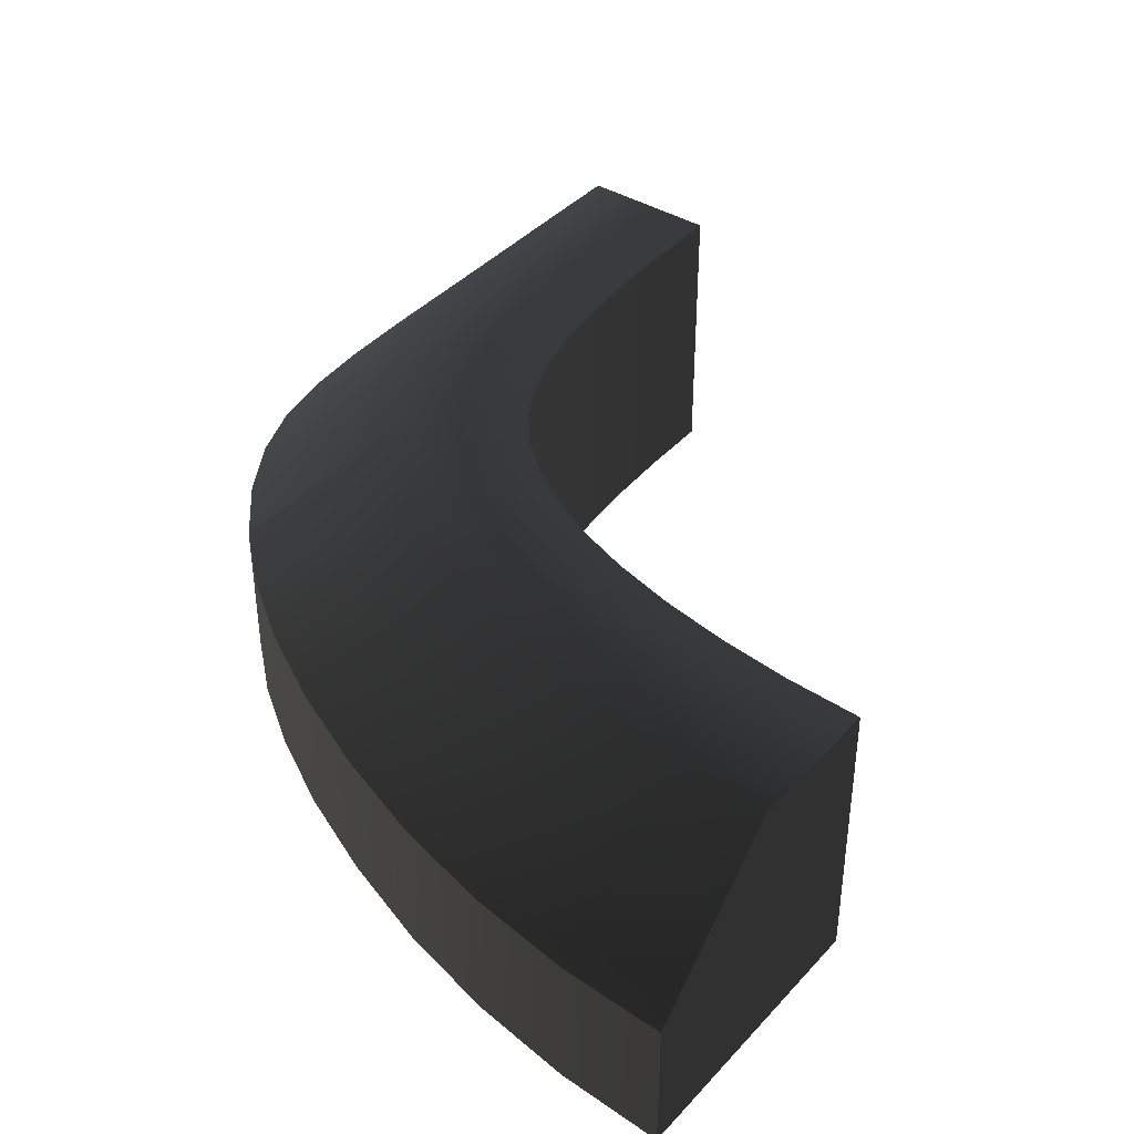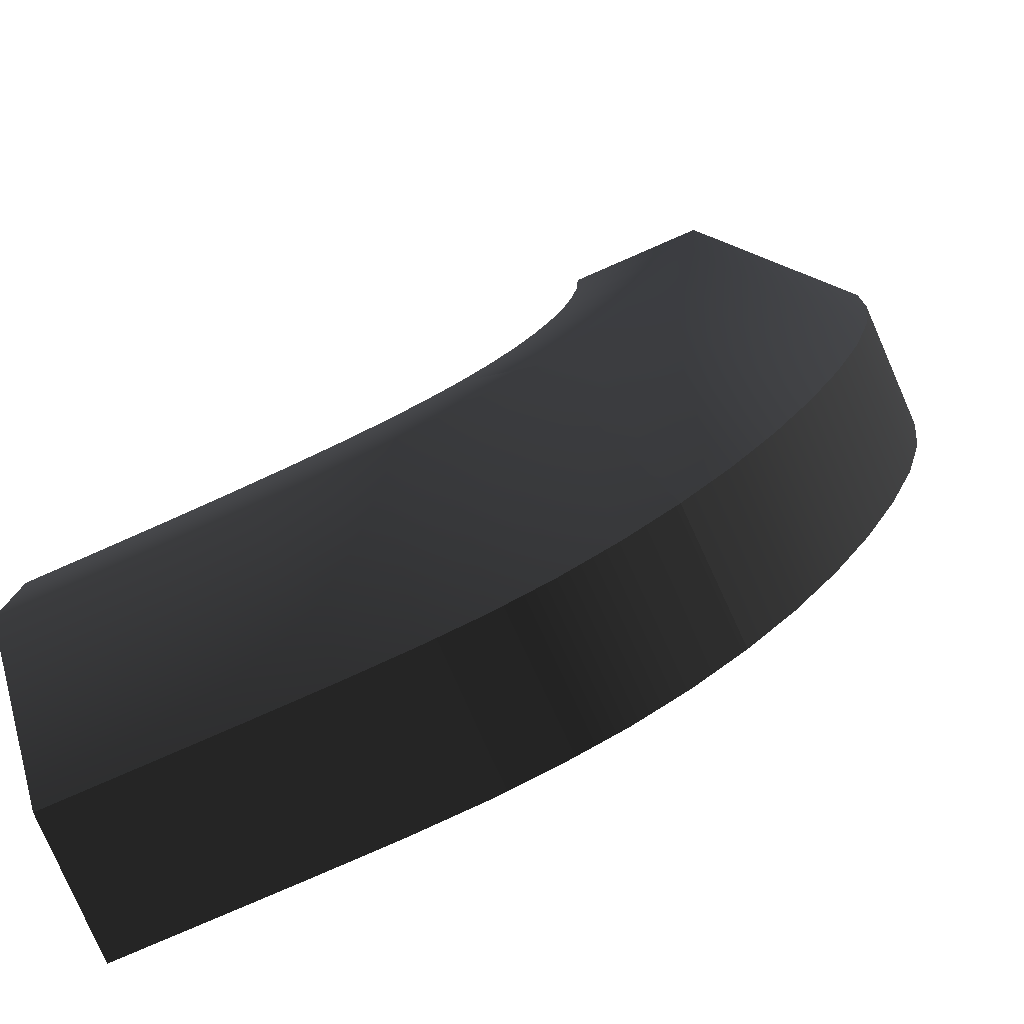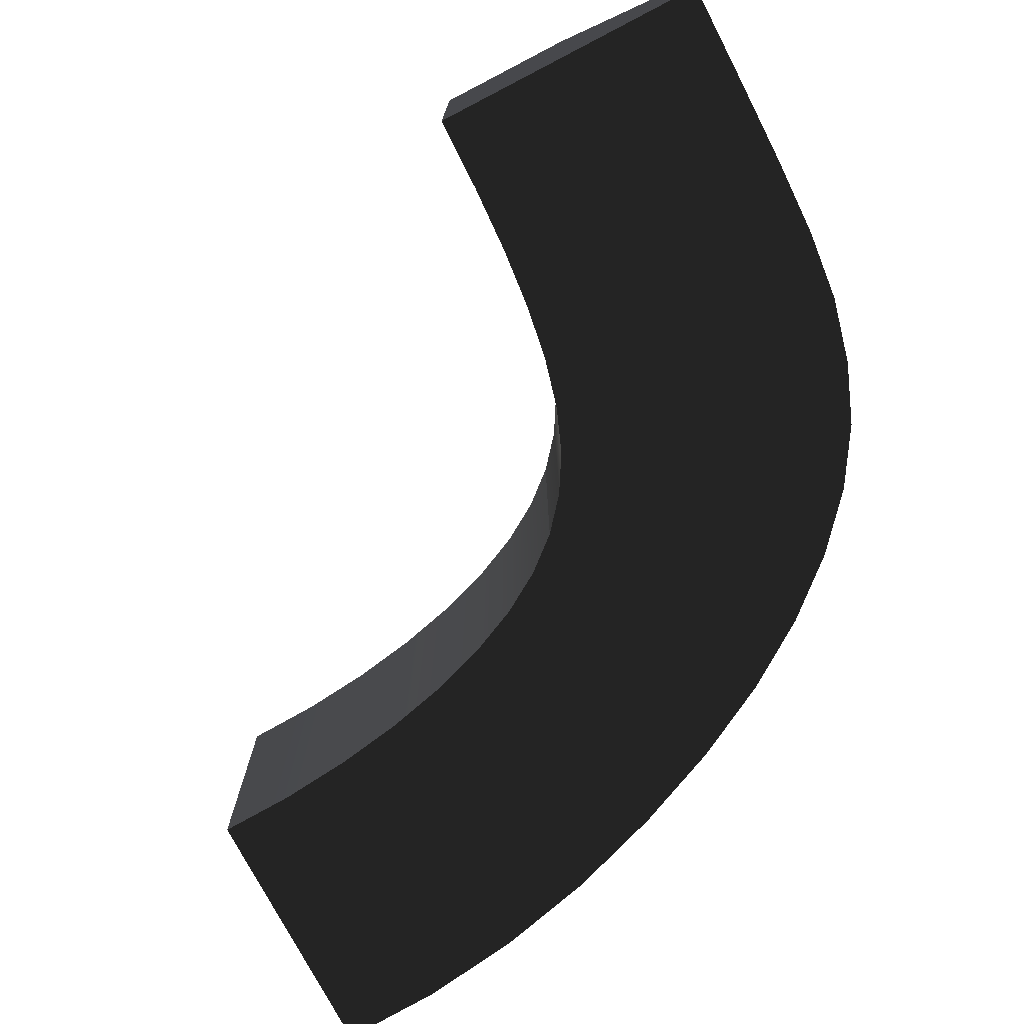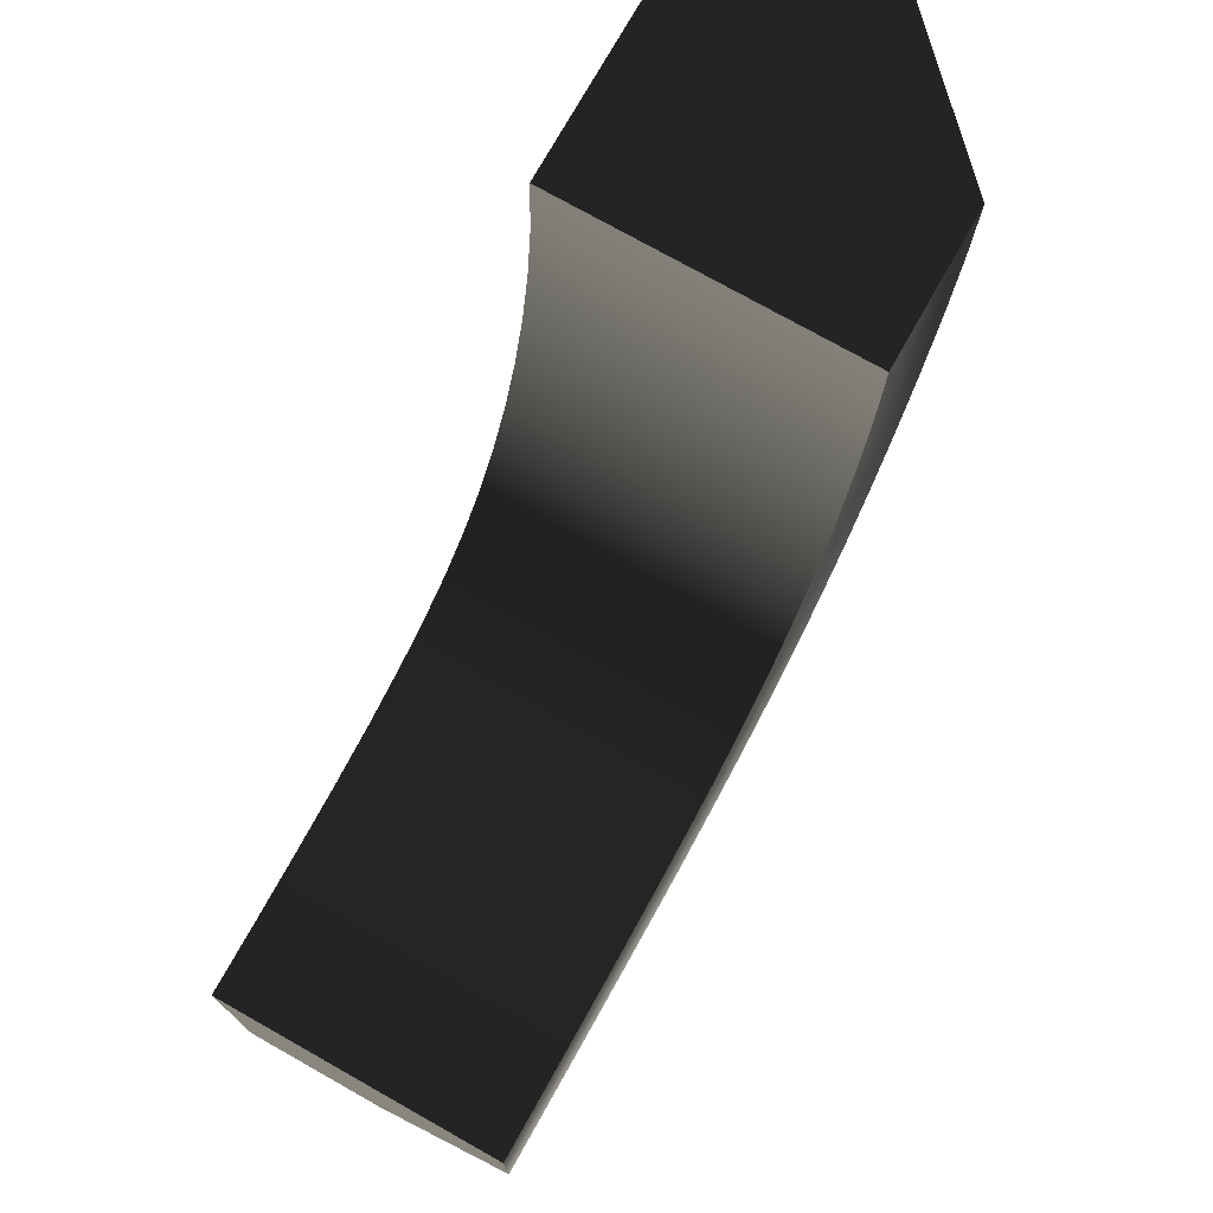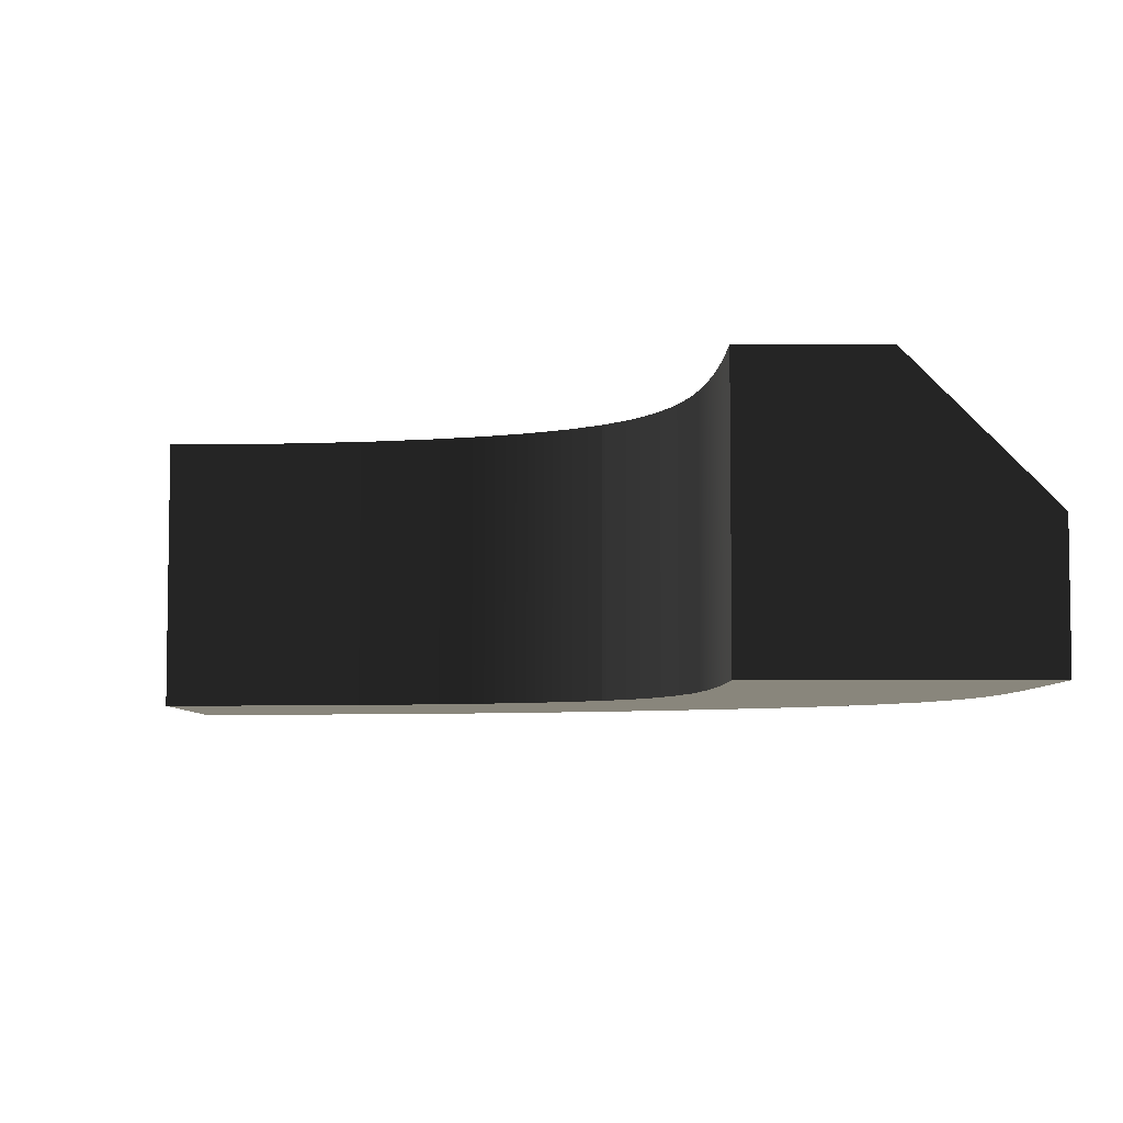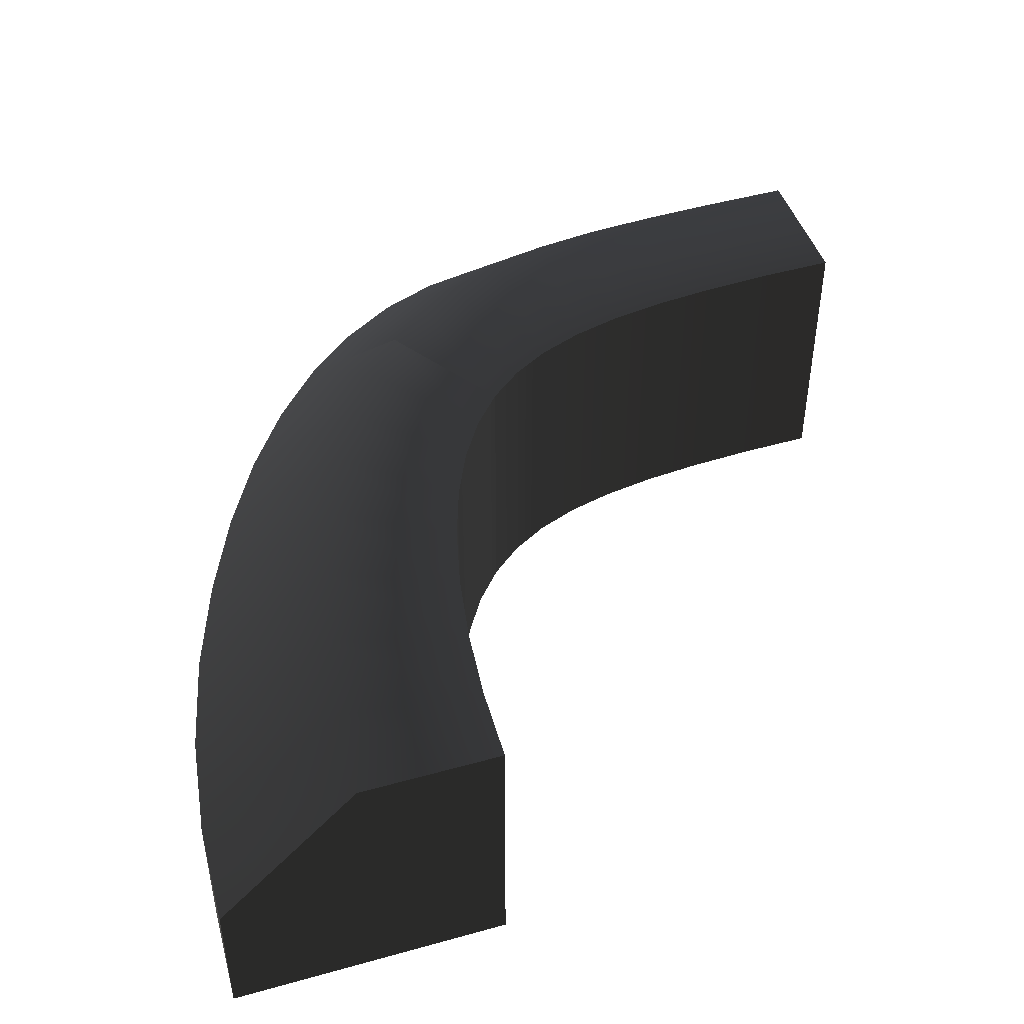
<metadata>
{"format":"obj","ext":"obj","renderer":"f3d","projection":"perspective","resolution":1024,"background":"white","views":[{"elev":39.6,"azim":-52.4,"up":"+Y"},{"elev":-79.4,"azim":-156.5,"up":"+Z"},{"elev":-75.0,"azim":117.4,"up":"+Y"},{"elev":75.3,"azim":119.4,"up":"+Z"},{"elev":-5.7,"azim":89.9,"up":"+Y"},{"elev":46.2,"azim":-17.7,"up":"+Y"}]}
</metadata>
<code>
g default
v 1.47 -0 -1.651
v 1.19 -0 -2.079
v 0.9264 -0 -2.523
v 1.47 1 -1.651
v 1.19 1 -2.079
v 0.9387 0.5 -2.536
v 2.993 1 -2.002
v 2.993 1 -2.502
v 2.993 0.5 -3.002
v 2.993 -0 -2.002
v 2.993 -0 -2.502
v 2.993 -0 -3.002
v 0.988 0 -0.005039
v 0.488 0 -0.005039
v -0.01197 0 -0.005039
v 0.988 1 -0.005039
v 0.488 1 -0.005038
v -0.01197 0.5 -0.005039
v 2.062 1 -1.937
v 2.062 -0 -1.937
v 1.922 -0 -2.451
v 1.784 -0 -2.966
v 1.788 0.5 -2.97
v 1.922 1 -2.451
v 2.482 -0 -1.988
v 2.482 1 -1.988
v 2.4 1 -2.493
v 2.319 0.5 -3
v 2.319 -0 -3
v 2.4 -0 -2.493
v 1.729 1 -1.832
v 1.729 -0 -1.832
v 1.518 -0 -2.315
v 1.331 -0 -2.823
v 1.35 0.5 -2.842
v 1.518 1 -2.315
v 2.727 -0 -1.999
v 2.727 1 -1.999
v 2.682 1 -2.5
v 2.637 0.5 -3.002
v 2.637 -0 -3.002
v 2.682 -0 -2.5
v 2.261 1 -1.968
v 2.261 -0 -1.968
v 2.147 -0 -2.478
v 2.038 -0 -2.992
v 2.038 0.5 -2.992
v 2.147 1 -2.478
v 1.885 -0 -1.892
v 1.885 1 -1.892
v 1.709 1 -2.393
v 1.565 0.5 -2.927
v 1.547 -0 -2.909
v 1.709 -0 -2.393
v 1.591 1 -1.752
v 1.591 -0 -1.752
v 1.345 -0 -2.211
v 1.124 -0 -2.695
v 1.14 0.5 -2.71
v 1.345 1 -2.211
v 1.123 1 -1.003
v 1.123 -0 -1.003
v 0.7095 -0 -1.244
v 0.2759 -0 -1.463
v 0.277 0.5 -1.465
v 0.7095 1 -1.244
v 1.271 -0 -1.377
v 1.271 1 -1.377
v 0.9237 1 -1.724
v 0.5797 0.5 -2.074
v 0.5734 -0 -2.068
v 0.9237 -0 -1.724
v 1.363 -0 -1.526
v 1.363 1 -1.526
v 1.05 1 -1.917
v 0.7523 0.5 -2.324
v 0.7431 -0 -2.315
v 1.05 -0 -1.917
v 1.191 1 -1.202
v 1.191 -0 -1.202
v 0.8101 -0 -1.499
v 0.4173 -0 -1.783
v 0.4209 0.5 -1.787
v 0.8101 1 -1.499
v 1.026 1 -0.5388
v 1.026 -0 -0.5388
v 0.5518 -0 -0.6525
v 0.06141 -0 -0.75
v 0.06141 0.5 -0.75
v 0.5518 1 -0.6525
v 1.068 -0 -0.7814
v 1.068 1 -0.7814
v 0.6228 1 -0.9602
v 0.1525 0.5 -1.114
v 0.1525 -0 -1.114
v 0.6228 -0 -0.9602
v 0.9988 1 -0.2785
v 0.9988 -0 -0.2785
v 0.504 -0 -0.3303
v 0.00642 -0 -0.3793
v 0.00642 0.5 -0.3793
v 0.504 1 -0.3303
g InsideBend1
f 4 5 60 55
f 5 6 59 60
f 7 8 11 10
f 8 9 12 11
f 56 57 2 1
f 57 58 3 2
f 3 58 59 6
f 55 56 1 4
f 13 14 17 16
f 14 15 18 17
f 16 17 102 97
f 17 18 101 102
f 98 99 14 13
f 99 100 15 14
f 15 100 101 18
f 97 98 13 16
f 10 37 38 7
f 10 11 42 37
f 11 12 41 42
f 40 41 12 9
f 39 40 9 8
f 38 39 8 7
f 43 44 20 19
f 19 24 48 43
f 24 23 47 48
f 23 22 46 47
f 45 46 22 21
f 44 45 21 20
f 19 20 49 50
f 20 21 54 49
f 21 22 53 54
f 52 53 22 23
f 51 52 23 24
f 50 51 24 19
f 38 37 25 26
f 26 27 39 38
f 27 28 40 39
f 28 29 41 40
f 42 41 29 30
f 37 42 30 25
f 26 25 44 43
f 25 30 45 44
f 30 29 46 45
f 47 46 29 28
f 48 47 28 27
f 43 48 27 26
f 50 49 32 31
f 31 36 51 50
f 36 35 52 51
f 35 34 53 52
f 54 53 34 33
f 49 54 33 32
f 31 32 56 55
f 32 33 57 56
f 33 34 58 57
f 59 58 34 35
f 60 59 35 36
f 55 60 36 31
f 1 73 74 4
f 1 2 78 73
f 2 3 77 78
f 76 77 3 6
f 75 76 6 5
f 74 75 5 4
f 79 80 62 61
f 61 66 84 79
f 66 65 83 84
f 65 64 82 83
f 81 82 64 63
f 80 81 63 62
f 74 73 67 68
f 68 69 75 74
f 69 70 76 75
f 70 71 77 76
f 78 77 71 72
f 73 78 72 67
f 68 67 80 79
f 67 72 81 80
f 72 71 82 81
f 83 82 71 70
f 84 83 70 69
f 79 84 69 68
f 61 62 91 92
f 62 63 96 91
f 63 64 95 96
f 94 95 64 65
f 93 94 65 66
f 92 93 66 61
f 92 91 86 85
f 85 90 93 92
f 90 89 94 93
f 89 88 95 94
f 96 95 88 87
f 91 96 87 86
f 85 86 98 97
f 86 87 99 98
f 87 88 100 99
f 101 100 88 89
f 102 101 89 90
f 97 102 90 85

</code>
